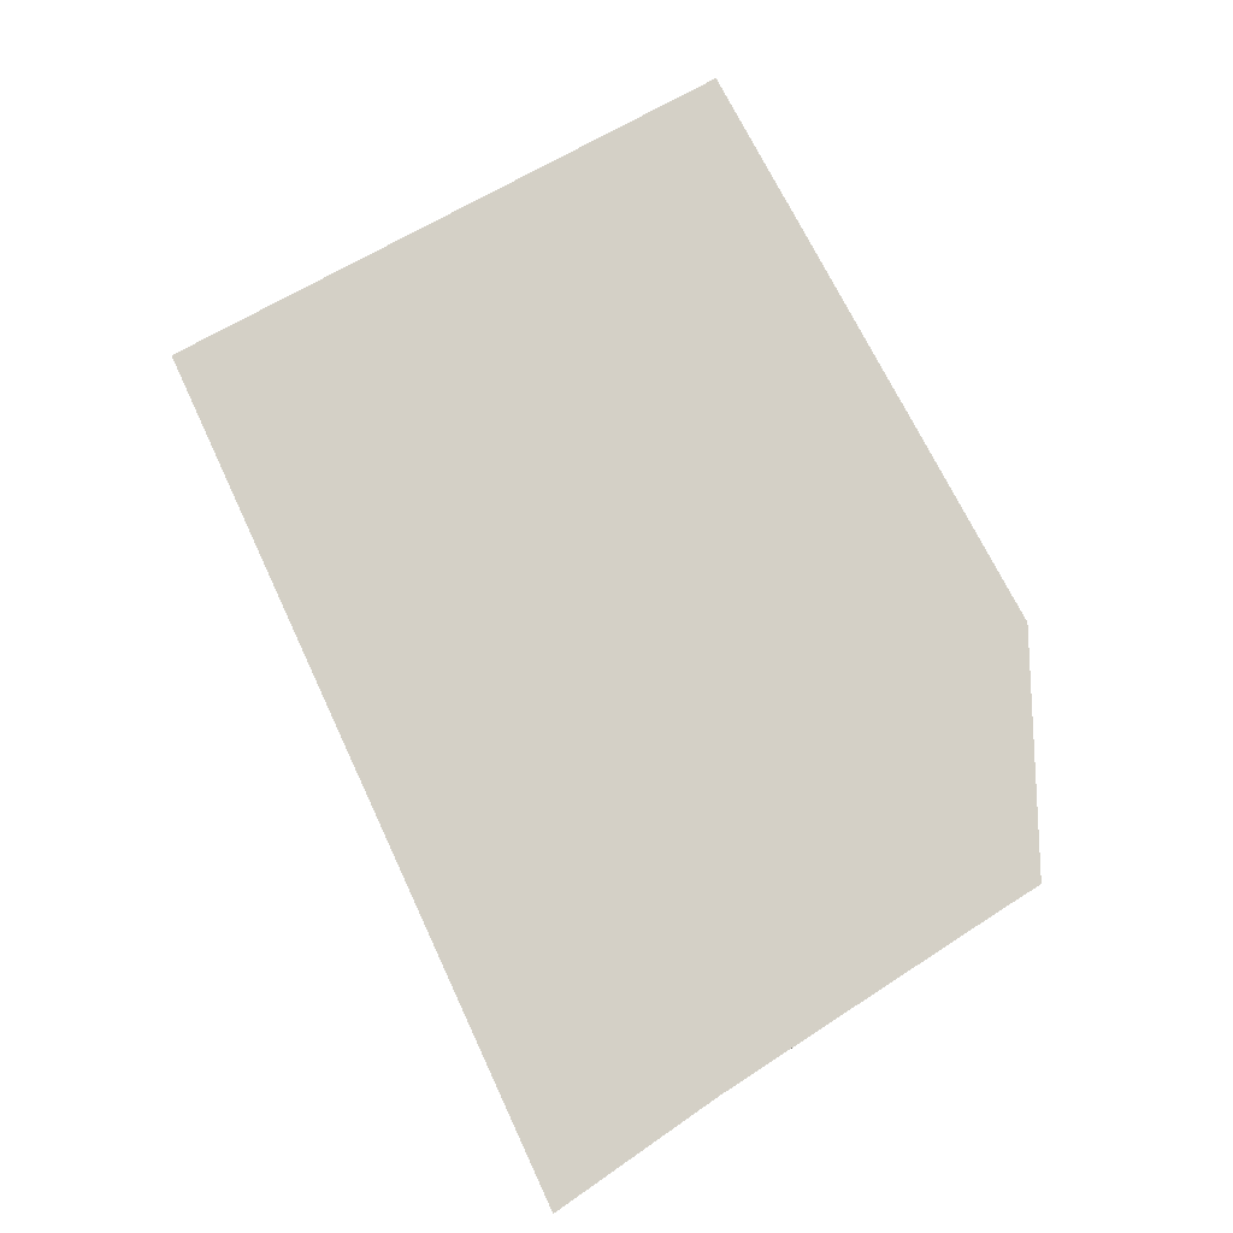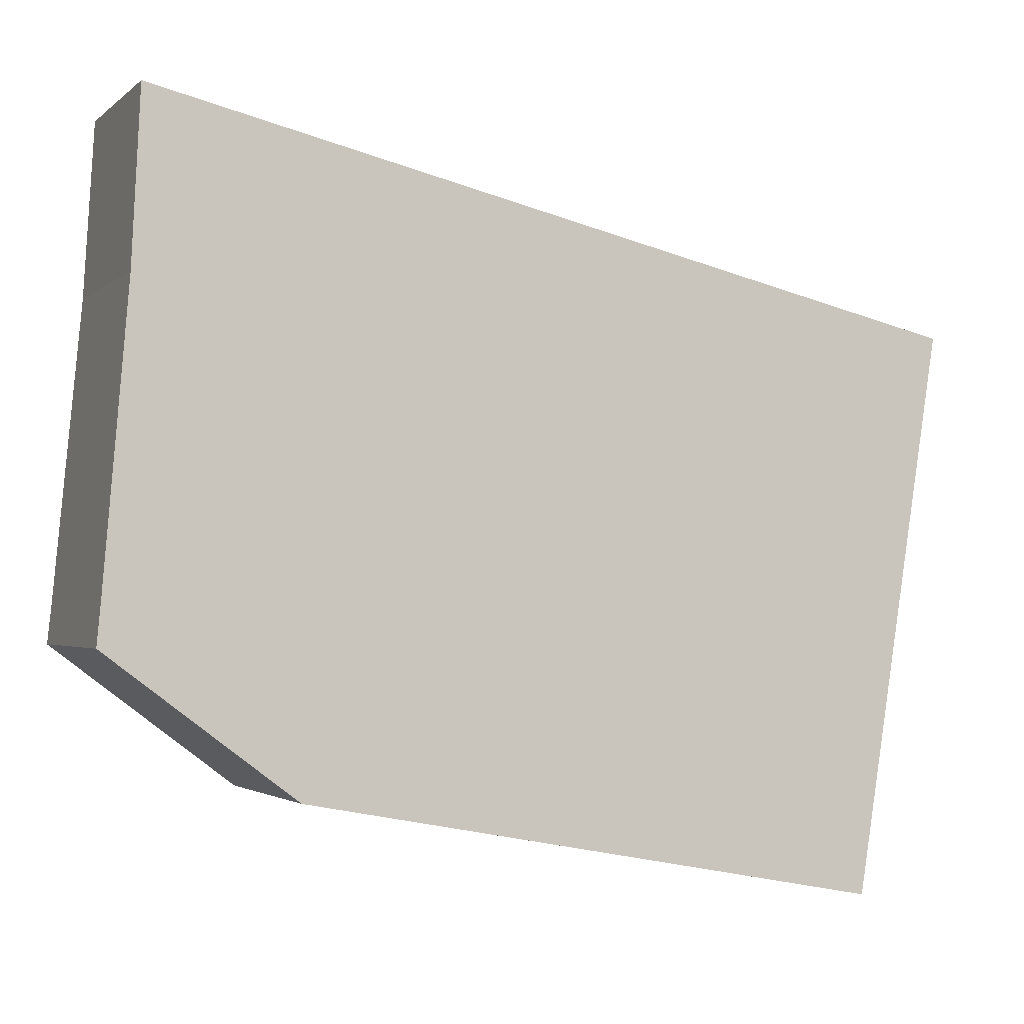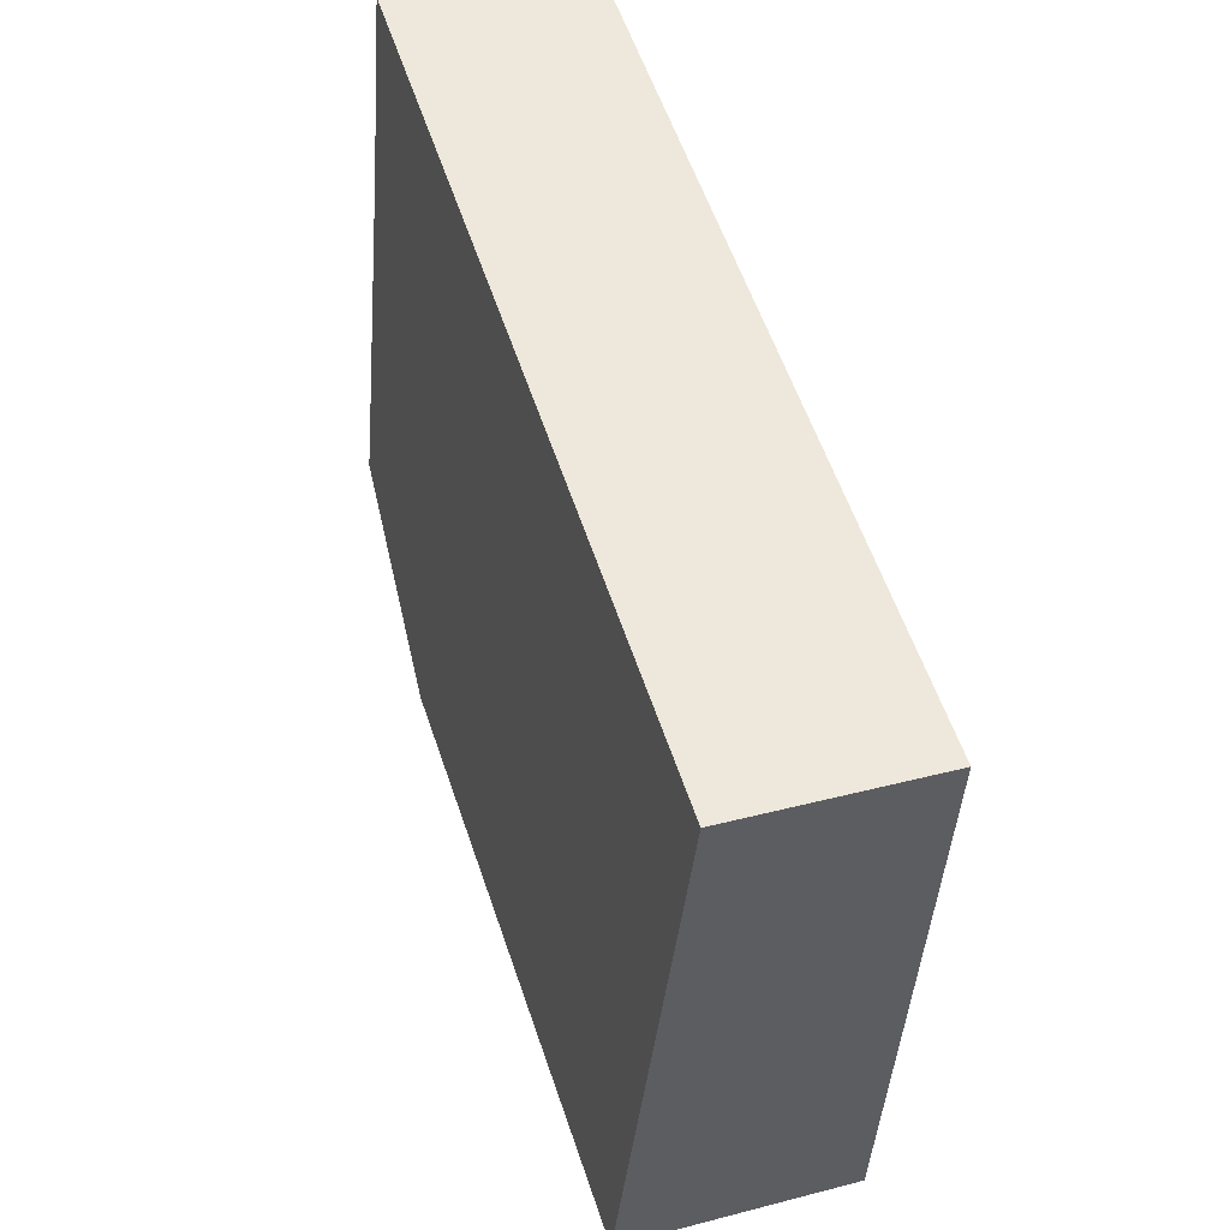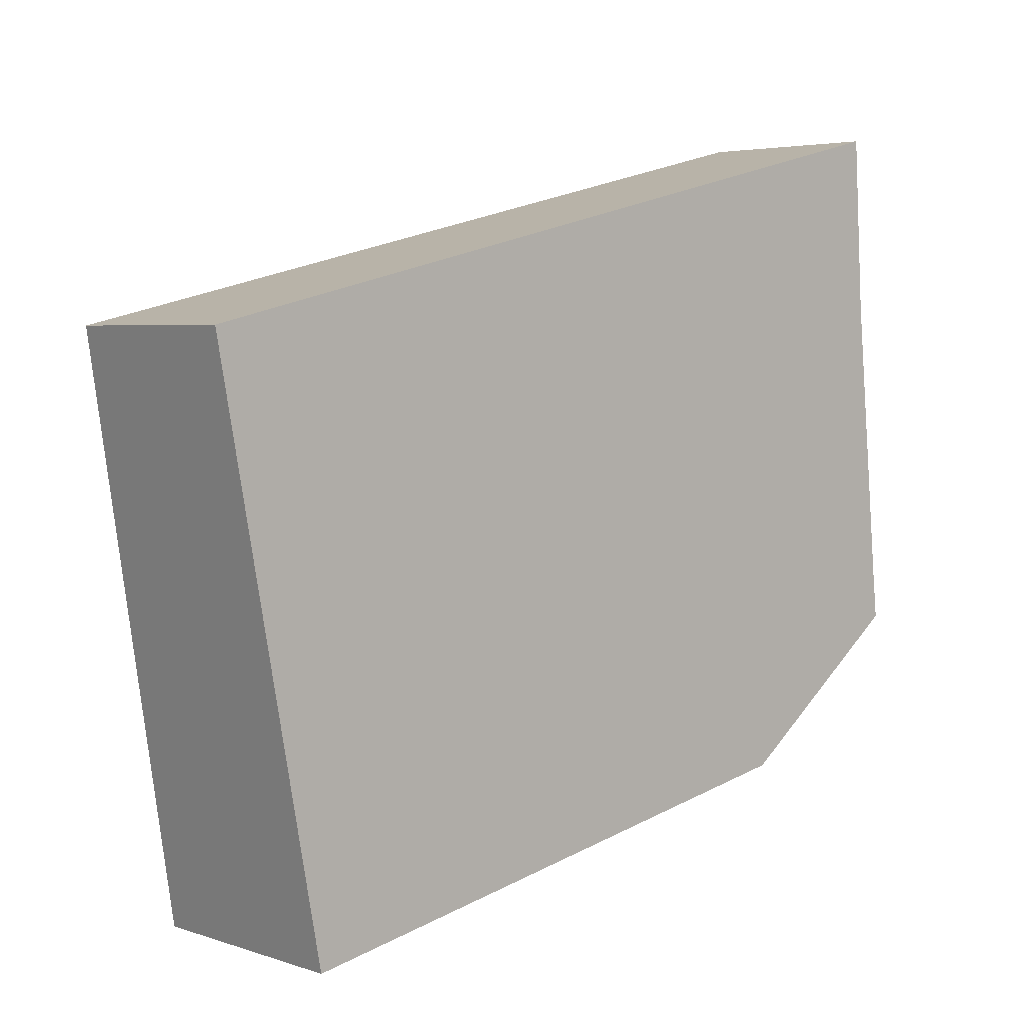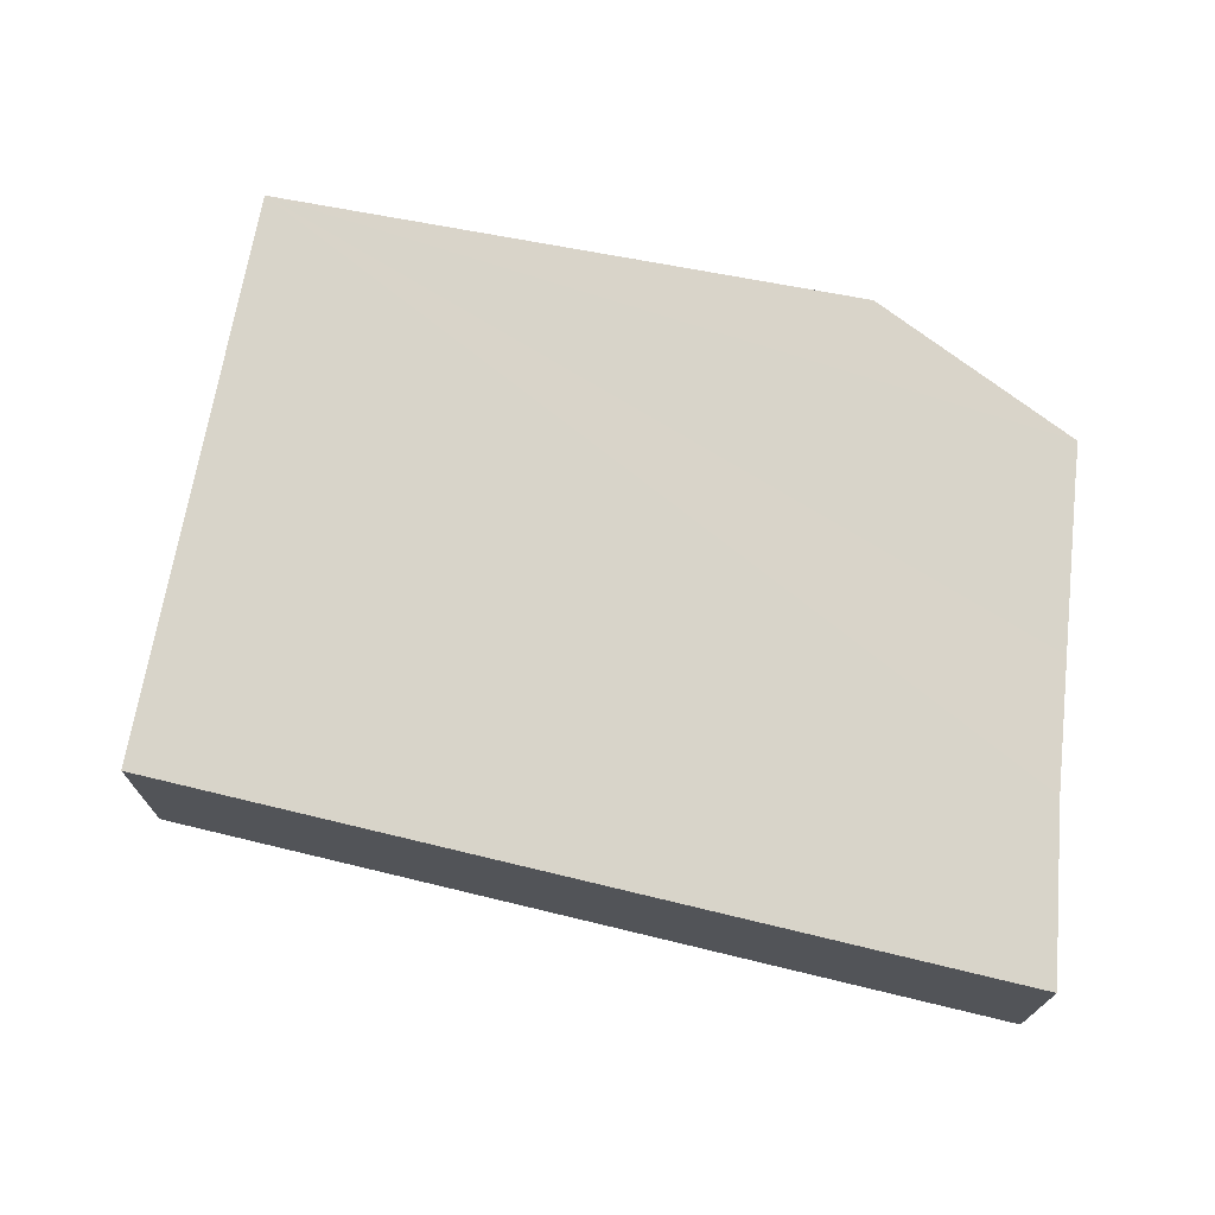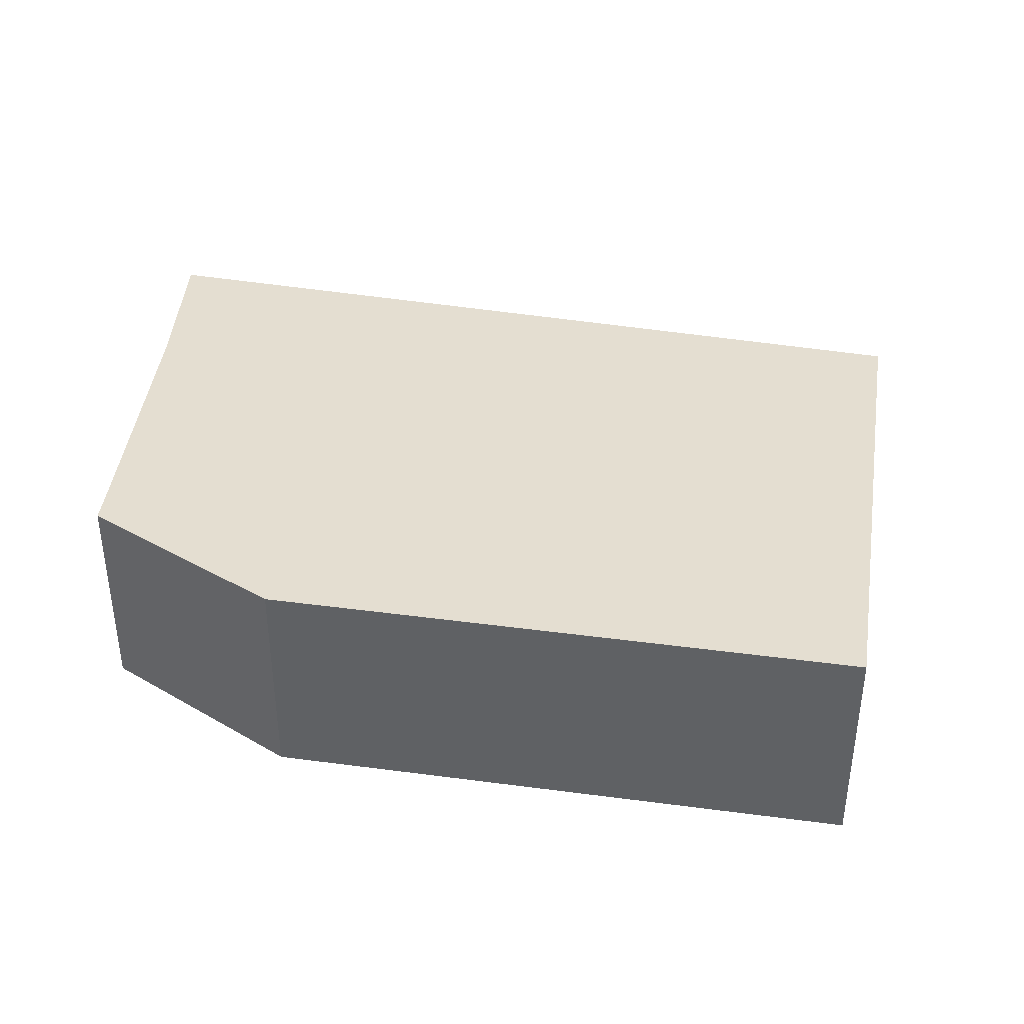
<metadata>
{"format":"obj","ext":"obj","renderer":"f3d","projection":"perspective","resolution":1024,"background":"white","views":[{"elev":77.6,"azim":51.8,"up":"+Y"},{"elev":-2.2,"azim":157.5,"up":"+Z"},{"elev":39.6,"azim":-107.9,"up":"+Z"},{"elev":4.3,"azim":-43.0,"up":"+Z"},{"elev":72.0,"azim":0.2,"up":"+Y"},{"elev":39.0,"azim":178.8,"up":"+Y"}]}
</metadata>
<code>
v  13.99 3.359 0.376
v  13.27 3.215 3.144
v  13.81 3.215 3.274
v  0 3.215 1.969e-16
v  1.763 3.692 -9.342
v  14.19 3.466 -1.773
v  14.45 3.602 -4.495
v  14.52 3.637 -5.187
v  11.63 3.71 -7.375
v  9.328 3.71 -7.921
v  11.43 3.715 -7.526
v  8.233 3.707 -8.127
v  11.43 4.608e-16 -7.526
v  9.328 4.85e-16 -7.921
v  8.233 4.976e-16 -8.127
v  1.763 5.72e-16 -9.342
v  0 0 0
v  13.27 -1.925e-16 3.144
v  13.81 -2.005e-16 3.274
v  13.99 -2.302e-17 0.376
v  14.19 1.086e-16 -1.773
v  14.45 2.752e-16 -4.495
v  14.52 3.176e-16 -5.187
v  11.63 4.516e-16 -7.375
g defaultobject
f 1 2 3
f 2 1 4
f 4 1 5
f 5 1 6
f 5 6 7
f 5 7 8
f 5 8 9
f 5 9 10
f 10 9 11
f 5 10 12
f 13 10 11
f 10 13 12
f 12 13 5
f 5 13 14
f 5 14 15
f 5 15 16
f 16 4 5
f 4 16 17
f 17 2 4
f 2 17 18
f 2 18 3
f 3 18 19
f 3 20 1
f 20 3 19
f 20 6 1
f 6 20 7
f 7 20 21
f 7 21 22
f 7 22 8
f 8 22 23
f 9 13 11
f 13 9 8
f 13 8 24
f 24 8 23
f 18 20 19
f 20 18 17
f 20 17 21
f 21 17 22
f 22 17 23
f 23 17 16
f 23 16 24
f 24 16 14
f 24 14 13
f 14 16 15

</code>
